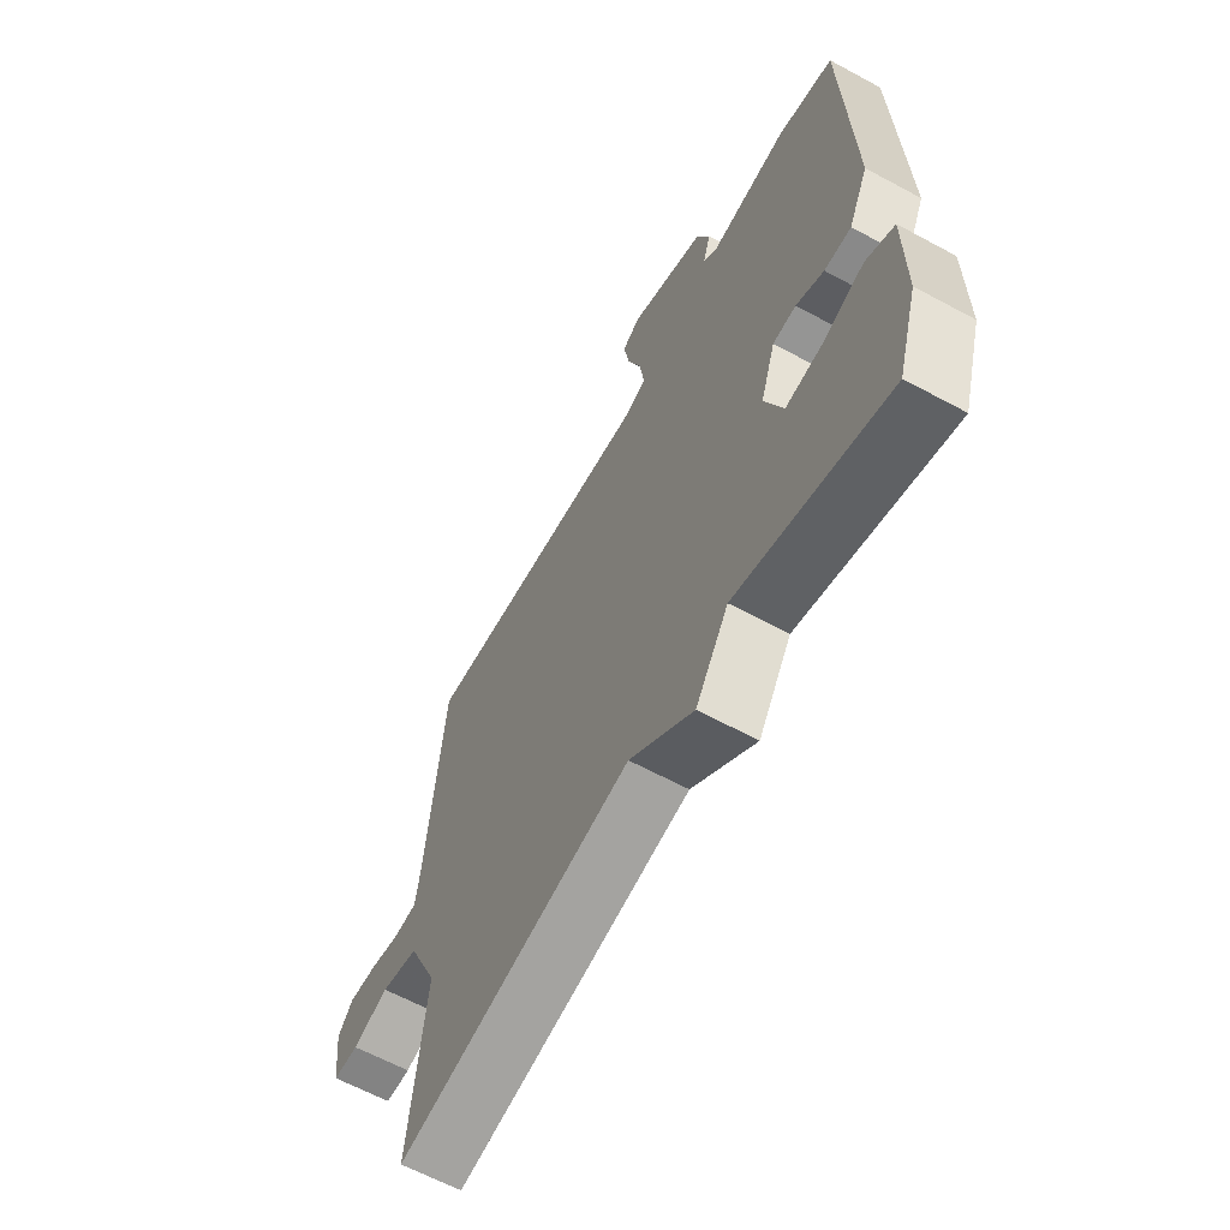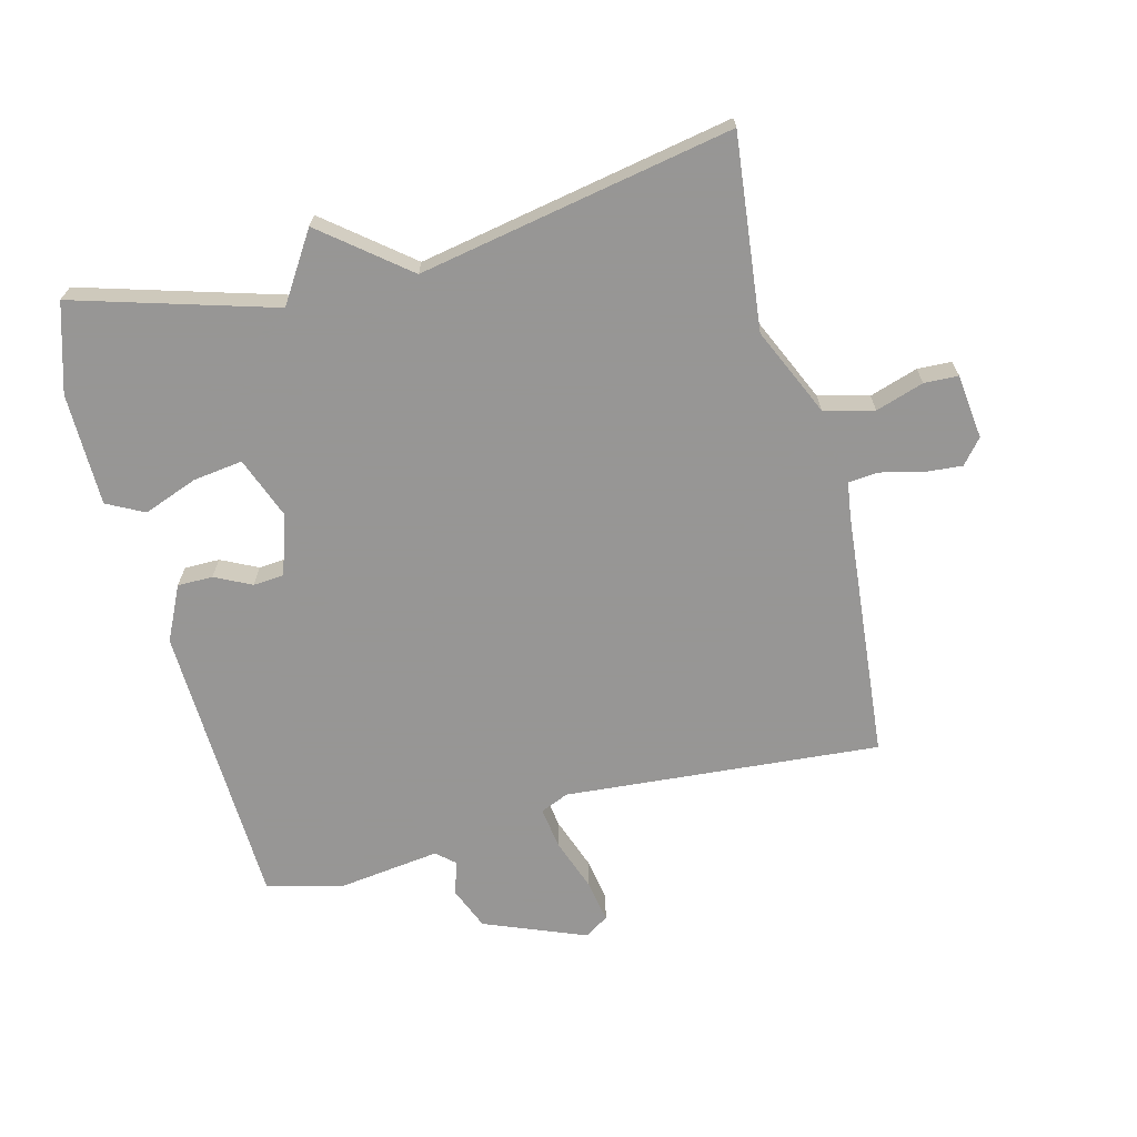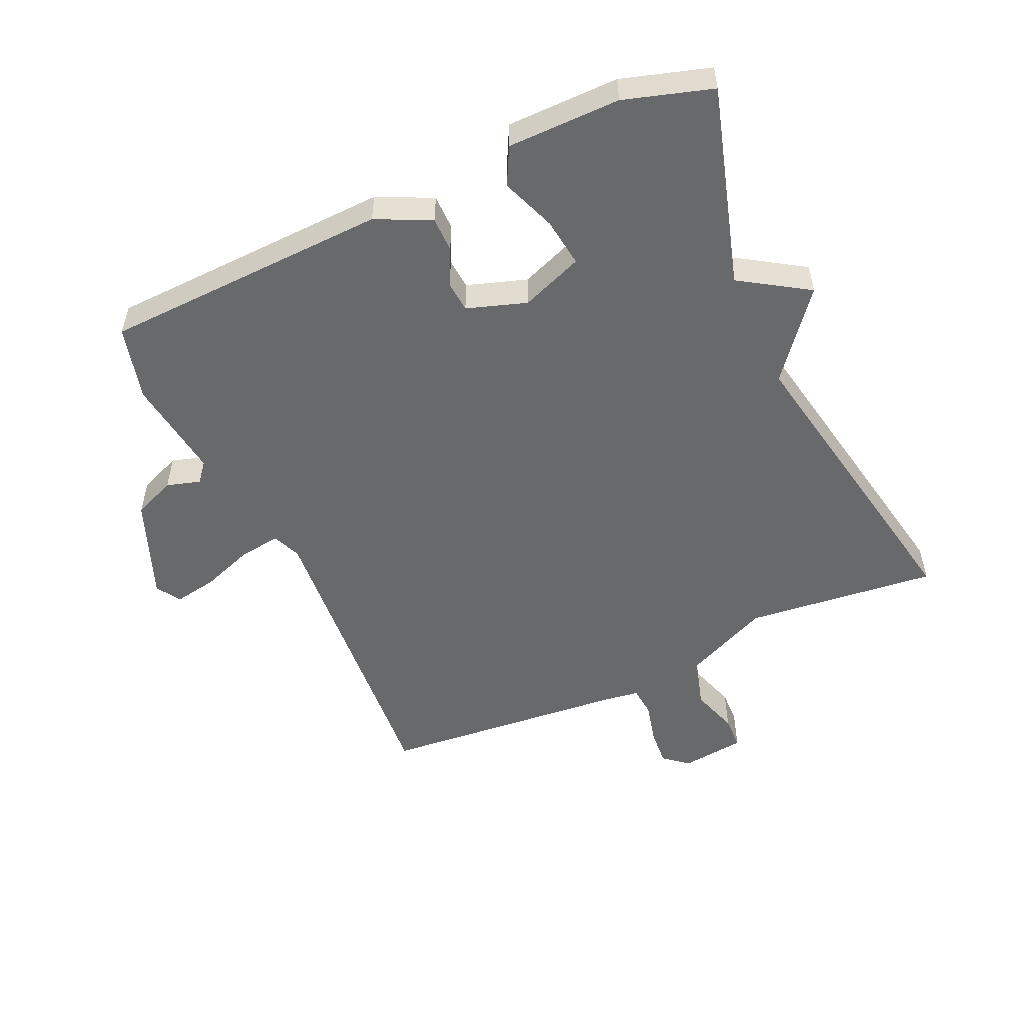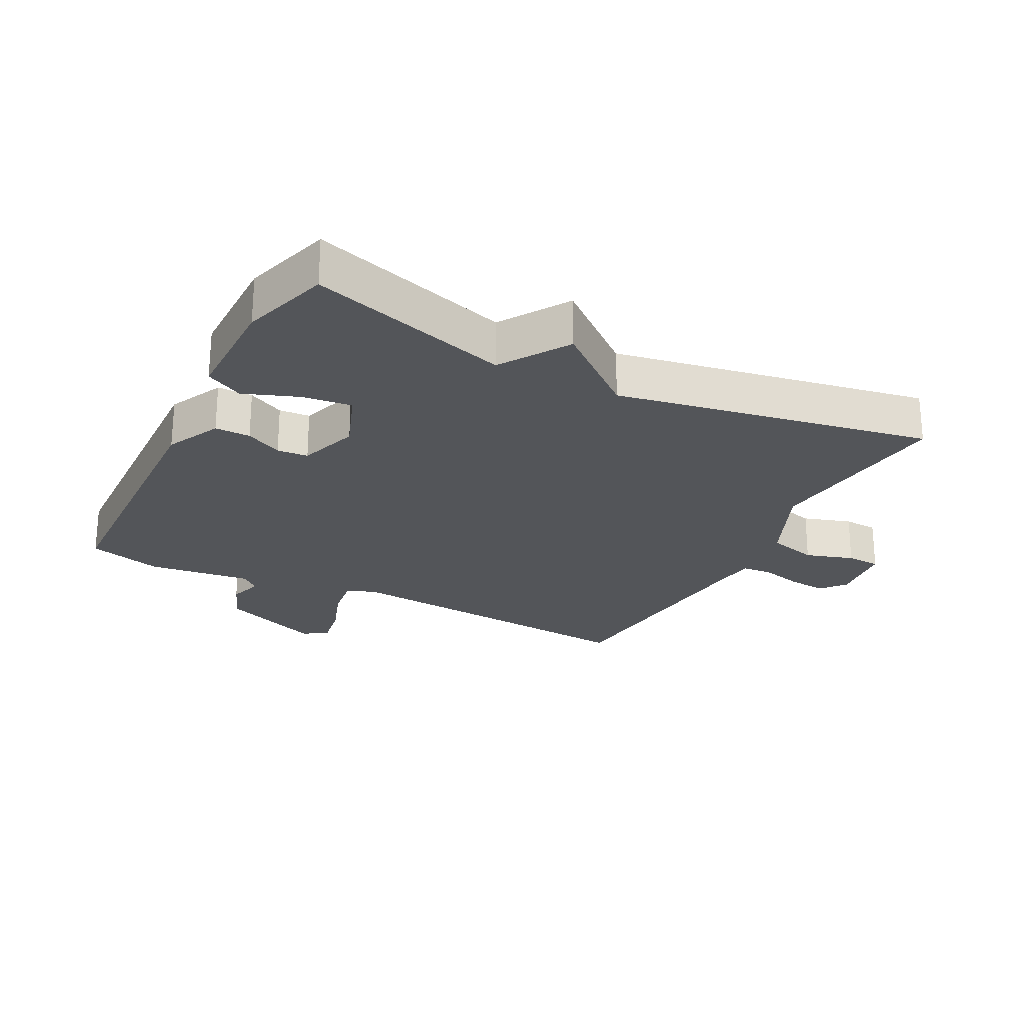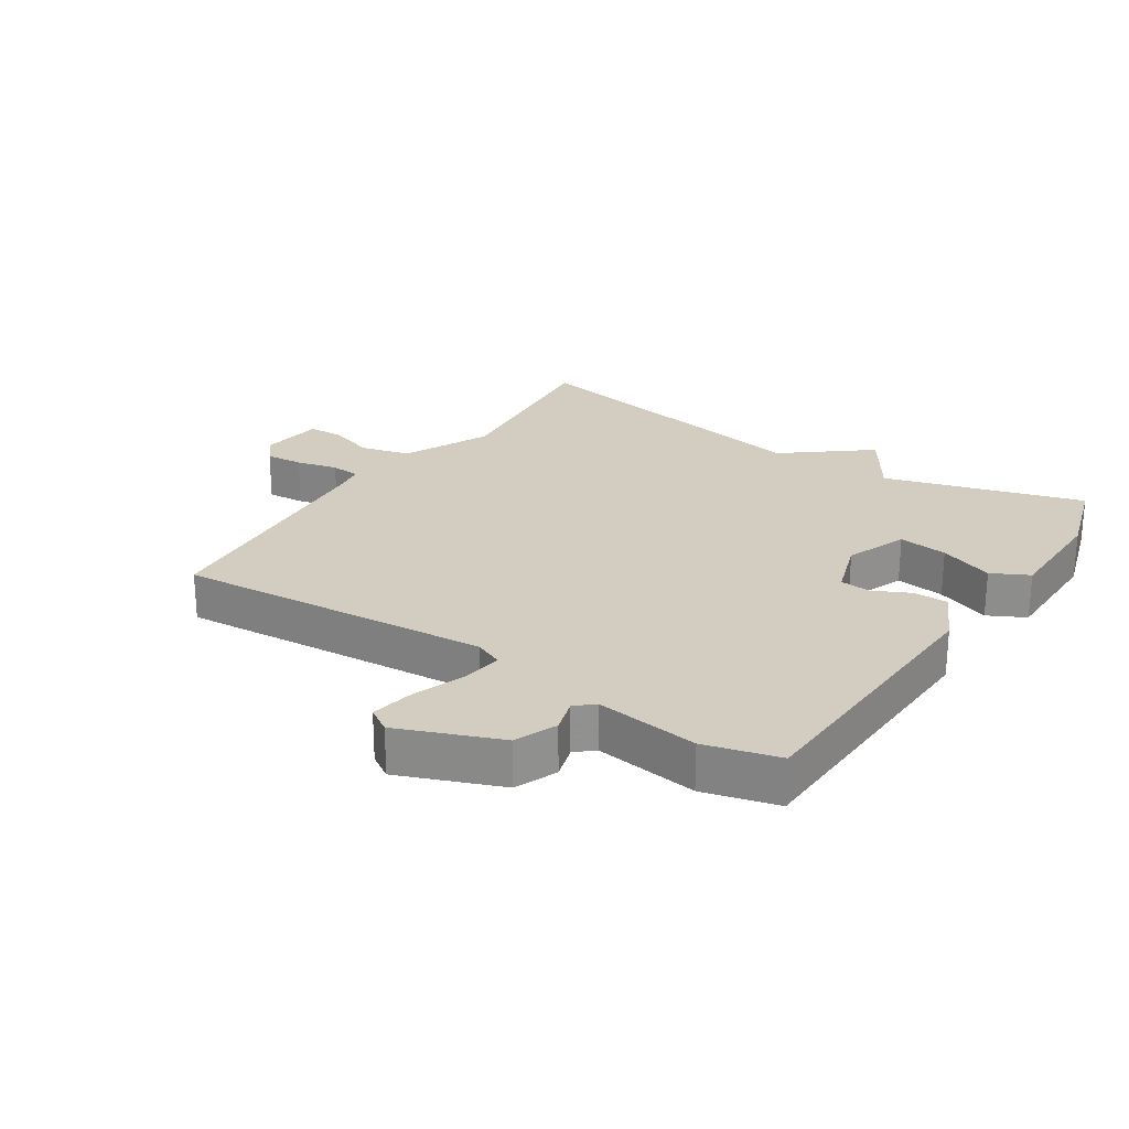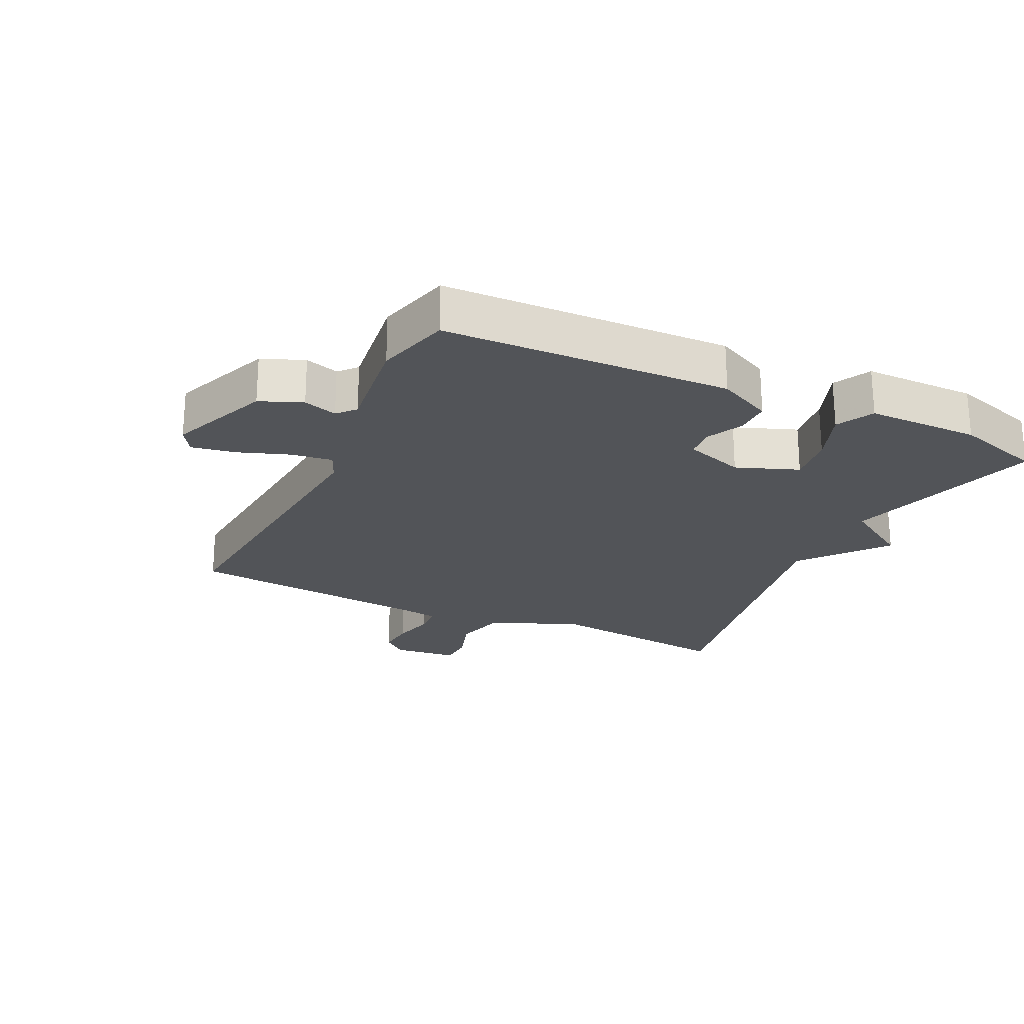
<metadata>
{"format":"obj","ext":"obj","renderer":"f3d","projection":"perspective","resolution":1024,"background":"white","views":[{"elev":-63.0,"azim":61.3,"up":"+Z"},{"elev":-67.8,"azim":-165.6,"up":"+Y"},{"elev":-52.6,"azim":114.5,"up":"+Y"},{"elev":-24.3,"azim":152.5,"up":"+Y"},{"elev":24.6,"azim":33.5,"up":"+Y"},{"elev":-23.1,"azim":64.4,"up":"+Y"}]}
</metadata>
<code>
v -0.5 0.07 -0.5
v -0.467 0.07 -0.2
v -0.529 0.07 -0.063
v -0.607 0.07 -0.043
v -0.682 0.07 -0.067
v -0.735 0.07 -0.065
v -0.747 0.07 0.036
v -0.715 0.07 0.074
v -0.656 0.07 0.069
v -0.591 0.07 0.053
v -0.544 0.07 0.057
v -0.536 0.07 0.112
v -0.5 0.07 0.5
v -0.007 0.07 0.46
v 0.037 0.07 0.479
v 0.028 0.07 0.544
v -0.001 0.07 0.625
v -0.013 0.07 0.693
v 0.025 0.07 0.717
v 0.183 0.07 0.654
v 0.21 0.07 0.588
v 0.194 0.07 0.535
v 0.222 0.07 0.51
v 0.384 0.07 0.531
v 0.5 0.07 0.5
v 0.516 0.07 0.052
v 0.475 0.07 -0.033
v 0.42 0.07 -0.033
v 0.363 0.07 -0.005
v 0.315 0.07 -0.009
v 0.284 0.07 -0.102
v 0.321 0.07 -0.199
v 0.398 0.07 -0.189
v 0.483 0.07 -0.157
v 0.541 0.07 -0.187
v 0.542 0.07 -0.363
v 0.5 0.07 -0.5
v 0.189 0.07 -0.408
v 0.121 0.07 -0.514
v -0.011 0.07 -0.408
v -0.5 0 -0.5
v -0.467 0 -0.2
v -0.529 0 -0.063
v -0.607 0 -0.043
v -0.682 0 -0.067
v -0.735 0 -0.065
v -0.747 0 0.036
v -0.715 0 0.074
v -0.656 0 0.069
v -0.591 0 0.053
v -0.544 0 0.057
v -0.536 0 0.112
v -0.5 0 0.5
v -0.007 0 0.46
v 0.037 0 0.479
v 0.028 0 0.544
v -0.001 0 0.625
v -0.013 0 0.693
v 0.025 0 0.717
v 0.183 0 0.654
v 0.21 0 0.588
v 0.194 0 0.535
v 0.222 0 0.51
v 0.384 0 0.531
v 0.5 0 0.5
v 0.516 0 0.052
v 0.475 0 -0.033
v 0.42 0 -0.033
v 0.363 0 -0.005
v 0.315 0 -0.009
v 0.284 0 -0.102
v 0.321 0 -0.199
v 0.398 0 -0.189
v 0.483 0 -0.157
v 0.541 0 -0.187
v 0.542 0 -0.363
v 0.5 0 -0.5
v 0.189 0 -0.408
v 0.121 0 -0.514
v -0.011 0 -0.408
f 38 39 40
f 36 37 38
f 35 36 38
f 34 35 38
f 33 34 38
f 32 33 38 40
f 40 1 2
f 32 40 2
f 31 32 2
f 27 28 29
f 26 27 29
f 25 26 29
f 24 25 29
f 23 24 29
f 22 23 29 30
f 20 21 22
f 19 20 22
f 18 19 22
f 17 18 22
f 16 17 22
f 22 30 31
f 16 22 31
f 15 16 31
f 12 13 14
f 31 2 3
f 15 31 3
f 14 15 3
f 12 14 3
f 11 12 3
f 8 9 10
f 7 8 10
f 6 7 10
f 5 6 10
f 4 5 10
f 3 4 10 11
f 80 79 78
f 78 77 76
f 78 76 75
f 78 75 74
f 78 74 73
f 80 78 73 72
f 42 41 80
f 42 80 72
f 42 72 71
f 69 68 67
f 69 67 66
f 69 66 65
f 69 65 64
f 69 64 63
f 70 69 63 62
f 62 61 60
f 62 60 59
f 62 59 58
f 62 58 57
f 62 57 56
f 71 70 62
f 71 62 56
f 71 56 55
f 54 53 52
f 43 42 71
f 43 71 55
f 43 55 54
f 43 54 52
f 43 52 51
f 50 49 48
f 50 48 47
f 50 47 46
f 50 46 45
f 50 45 44
f 51 50 44 43
f 1 41 42 2
f 2 42 43 3
f 3 43 44 4
f 4 44 45 5
f 5 45 46 6
f 6 46 47 7
f 7 47 48 8
f 8 48 49 9
f 9 49 50 10
f 10 50 51 11
f 11 51 52 12
f 12 52 53 13
f 13 53 54 14
f 14 54 55 15
f 15 55 56 16
f 16 56 57 17
f 17 57 58 18
f 18 58 59 19
f 19 59 60 20
f 20 60 61 21
f 21 61 62 22
f 22 62 63 23
f 23 63 64 24
f 24 64 65 25
f 25 65 66 26
f 26 66 67 27
f 27 67 68 28
f 28 68 69 29
f 29 69 70 30
f 30 70 71 31
f 31 71 72 32
f 32 72 73 33
f 33 73 74 34
f 34 74 75 35
f 35 75 76 36
f 36 76 77 37
f 37 77 78 38
f 38 78 79 39
f 39 79 80 40
f 40 80 41 1

</code>
